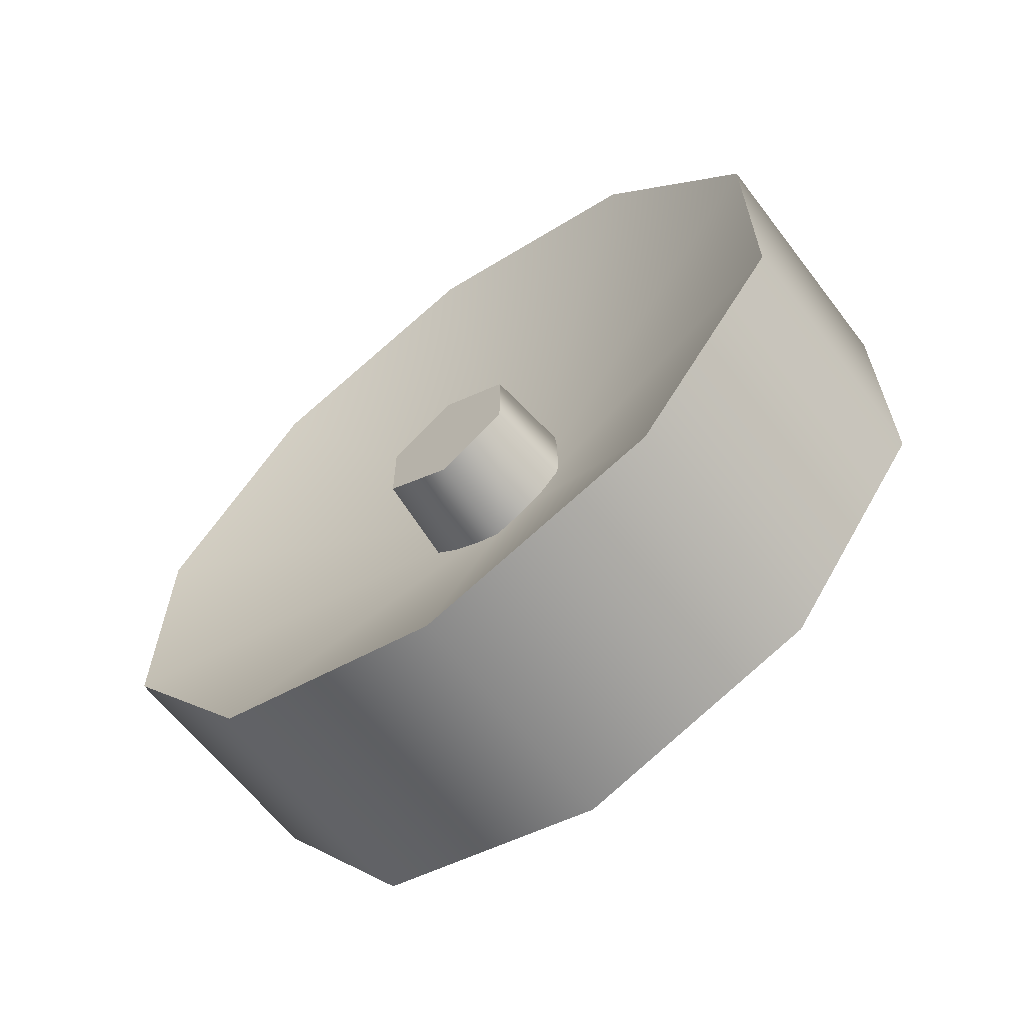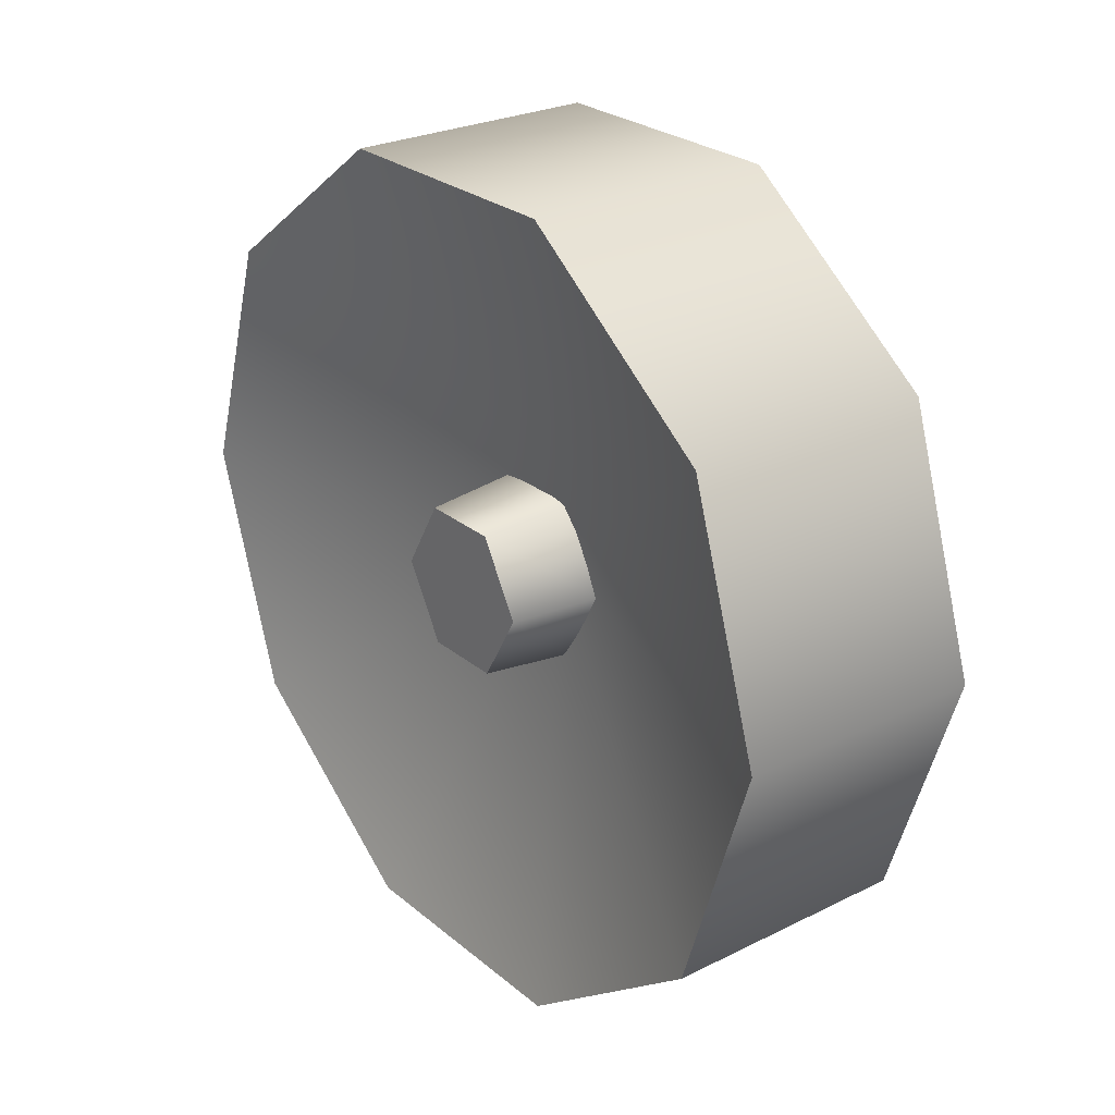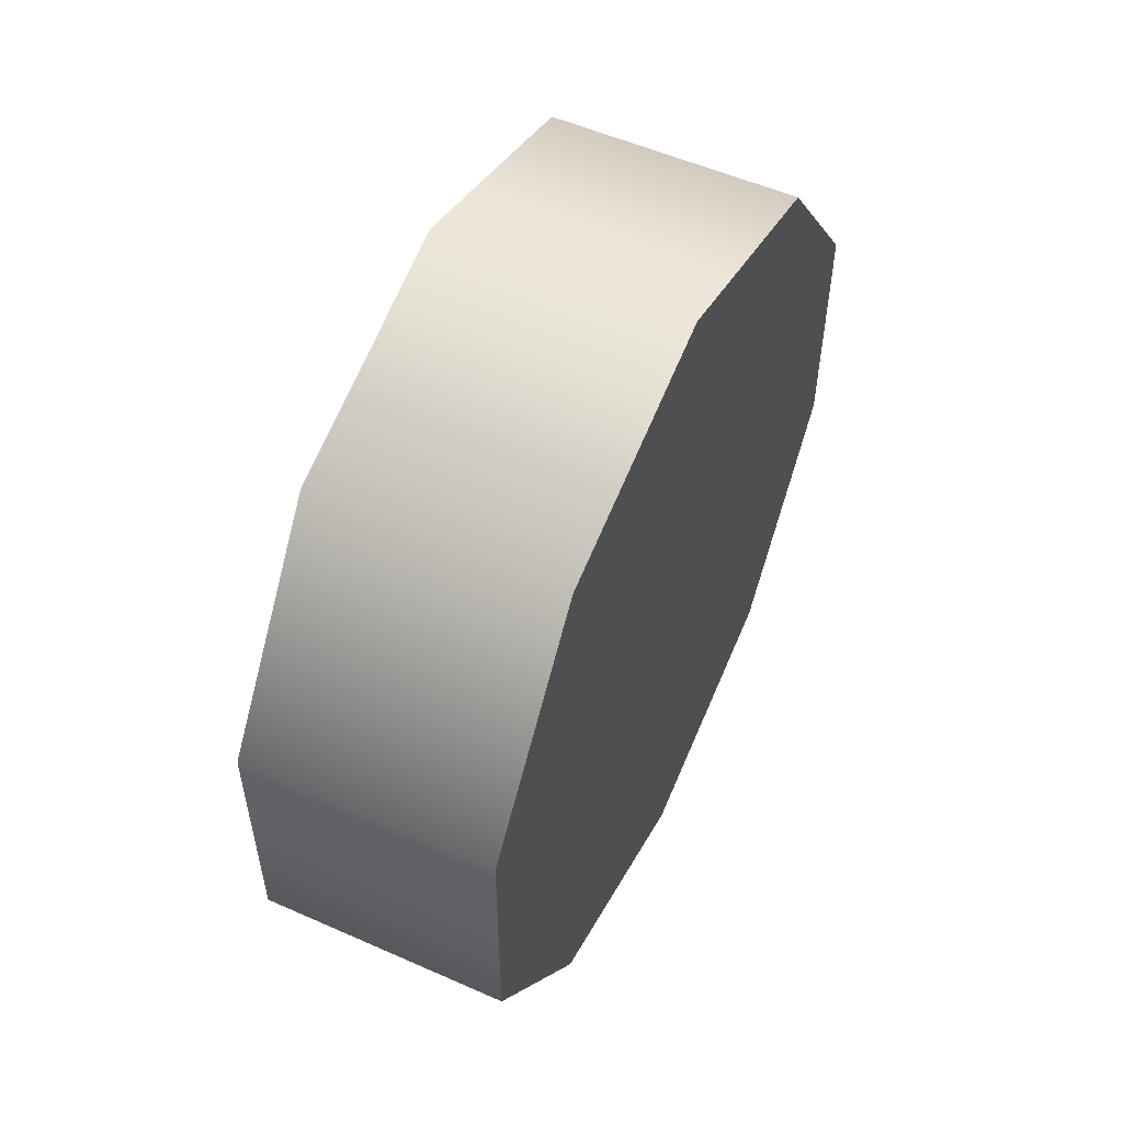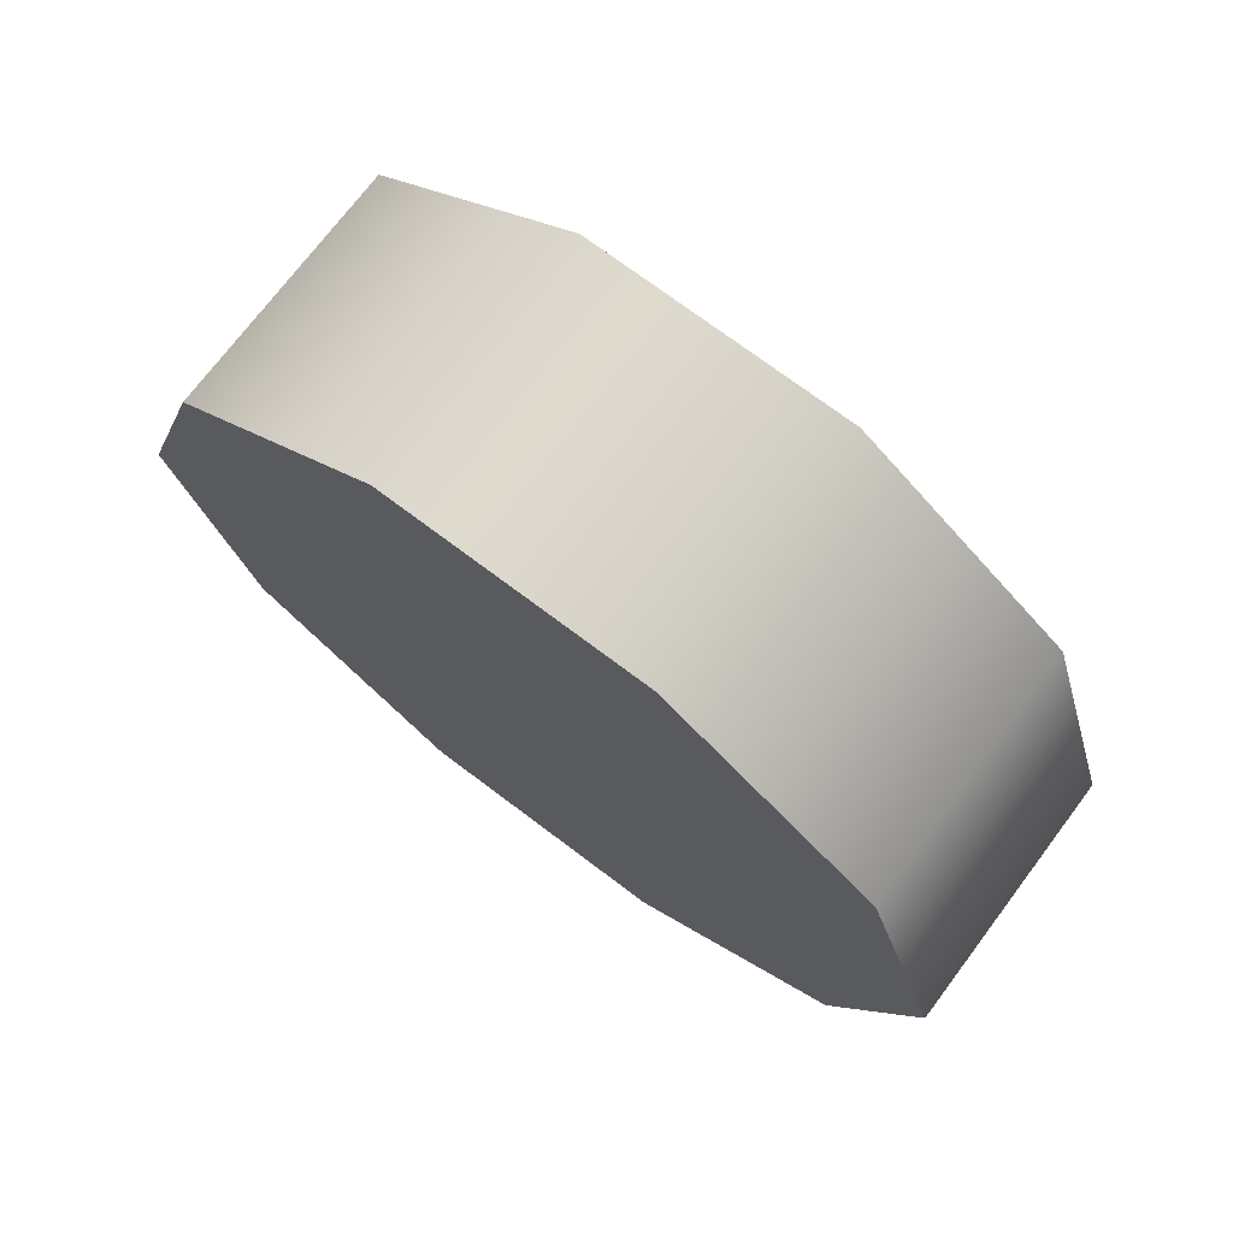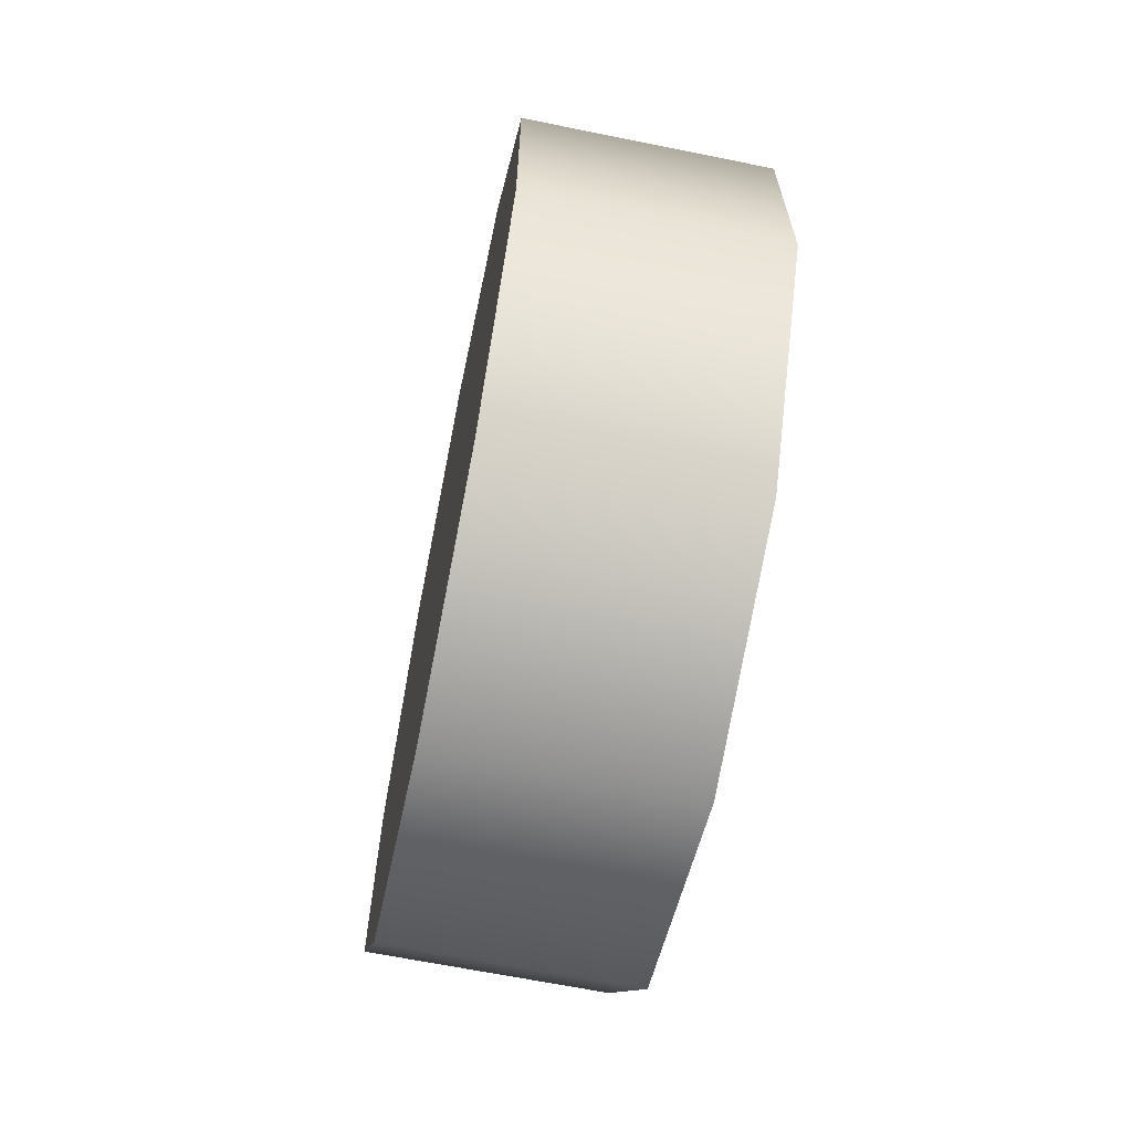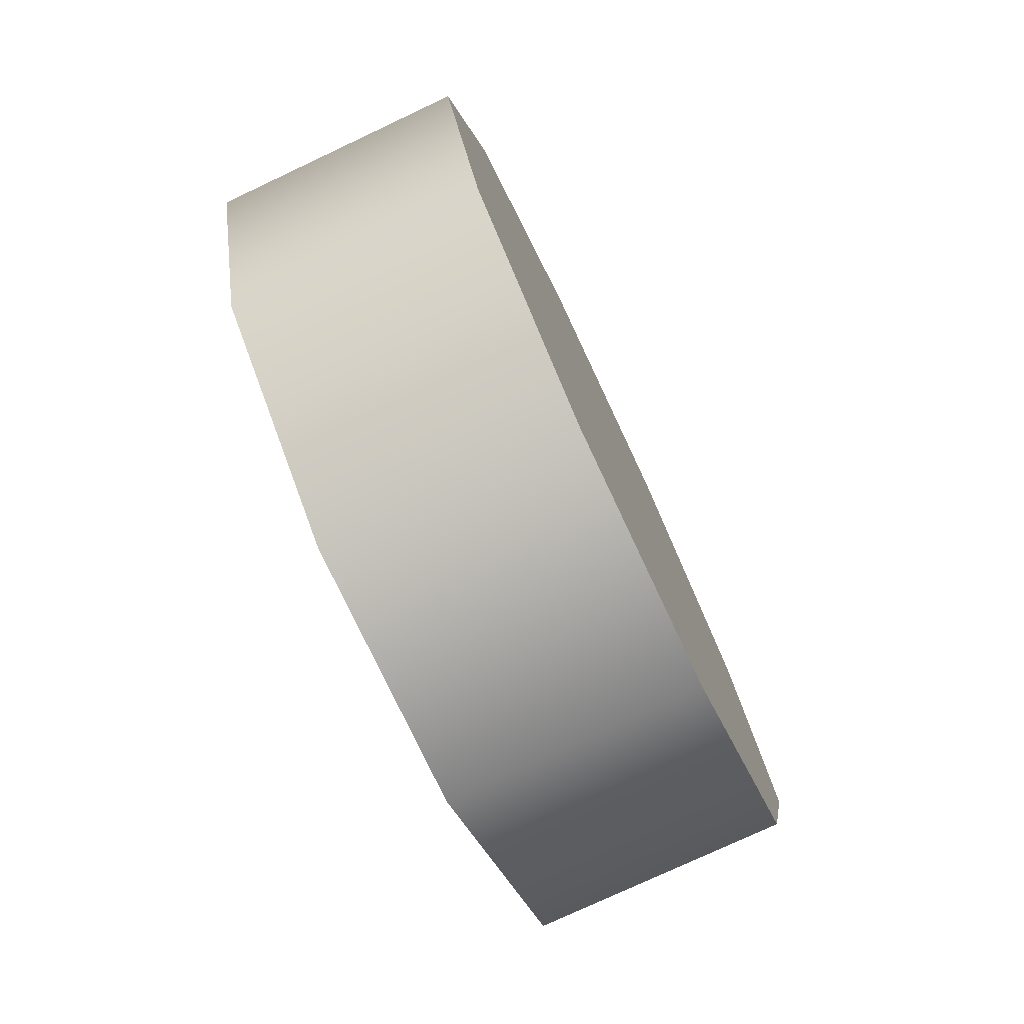
<metadata>
{"format":"obj","ext":"obj","renderer":"f3d","projection":"perspective","resolution":1024,"background":"white","views":[{"elev":-62.9,"azim":127.4,"up":"+Z"},{"elev":26.2,"azim":142.0,"up":"+Y"},{"elev":54.3,"azim":-154.9,"up":"+Z"},{"elev":73.0,"azim":-53.0,"up":"+Y"},{"elev":-65.5,"azim":-11.5,"up":"+Z"},{"elev":-76.5,"azim":-154.8,"up":"+Y"}]}
</metadata>
<code>
v 1.298 2.52 0.3239
v 1.539 2.52 0.3239
v 1.298 2.372 0.1225
v 1.539 2.372 0.1225
v 1.539 2.52 0.5729
v 1.298 2.52 0.5729
v 1.298 2.372 0.7743
v 1.539 2.372 0.7743
v 1.298 2.135 0.8506
v 1.539 2.135 0.8506
v 1.298 1.898 0.7743
v 1.539 1.898 0.7743
v 1.298 2.135 0.8506
v 1.539 2.135 0.8506
v 1.298 1.75 0.5729
v 1.539 1.75 0.5729
v 1.539 1.75 0.3239
v 1.298 1.75 0.3239
v 1.298 1.898 0.1225
v 1.539 1.898 0.1225
v 1.298 2.135 0.04618
v 1.539 2.135 0.04618
v 1.298 2.135 0.04618
v 1.539 2.135 0.04618
v 1.298 2.135 0.04618
v 1.298 1.898 0.1225
v 1.298 2.372 0.1225
v 1.298 1.75 0.3239
v 1.298 1.75 0.5729
v 1.298 1.898 0.7743
v 1.298 2.135 0.8506
v 1.298 2.372 0.7743
v 1.298 2.52 0.5729
v 1.298 2.52 0.3239
v 1.539 2.52 0.3239
v 1.416 2.135 0.4484
v 1.539 2.372 0.1225
v 1.539 2.52 0.5729
v 1.539 2.372 0.7743
v 1.539 2.135 0.8506
v 1.539 1.898 0.7743
v 1.539 1.75 0.5729
v 1.539 1.75 0.3239
v 1.539 1.898 0.1225
v 1.539 2.135 0.04618
v 1.529 2.204 0.4101
v 1.441 2.211 0.4058
v 1.529 2.204 0.4867
v 1.441 2.211 0.491
v 1.441 2.135 0.5358
v 1.529 2.135 0.5269
v 1.441 2.058 0.491
v 1.529 2.066 0.4867
v 1.529 2.066 0.4101
v 1.441 2.058 0.4058
v 1.441 2.135 0.361
v 1.529 2.135 0.3699
v 1.441 2.135 0.361
v 1.529 2.135 0.3699
v 1.529 2.135 0.3699
v 1.529 2.204 0.4101
v 1.529 2.066 0.4101
v 1.529 2.204 0.4867
v 1.529 2.135 0.5269
v 1.529 2.066 0.4867
g group_69_105553124536064
f 1 2 3
f 3 2 4
f 5 2 6
f 6 2 1
f 7 8 6
f 6 8 5
f 9 10 7
f 7 10 8
f 11 12 13
f 13 12 14
f 15 16 11
f 11 16 12
f 17 16 18
f 18 16 15
f 19 20 18
f 18 20 17
f 21 22 19
f 19 22 20
f 3 4 23
f 23 4 24
f 25 26 27
f 26 28 27
f 28 29 27
f 29 30 27
f 30 31 27
f 31 32 27
f 32 33 27
f 33 34 27
f 35 36 37
f 36 35 38
f 39 36 38
f 40 36 39
f 41 36 40
f 42 36 41
f 36 42 43
f 44 36 43
f 45 36 44
f 36 45 37
f 46 47 48
f 48 47 49
f 50 51 49
f 49 51 48
f 52 53 50
f 50 53 51
f 53 52 54
f 54 52 55
f 56 57 55
f 55 57 54
f 47 46 58
f 58 46 59
f 60 61 62
f 61 63 62
f 63 64 62
f 64 65 62

</code>
